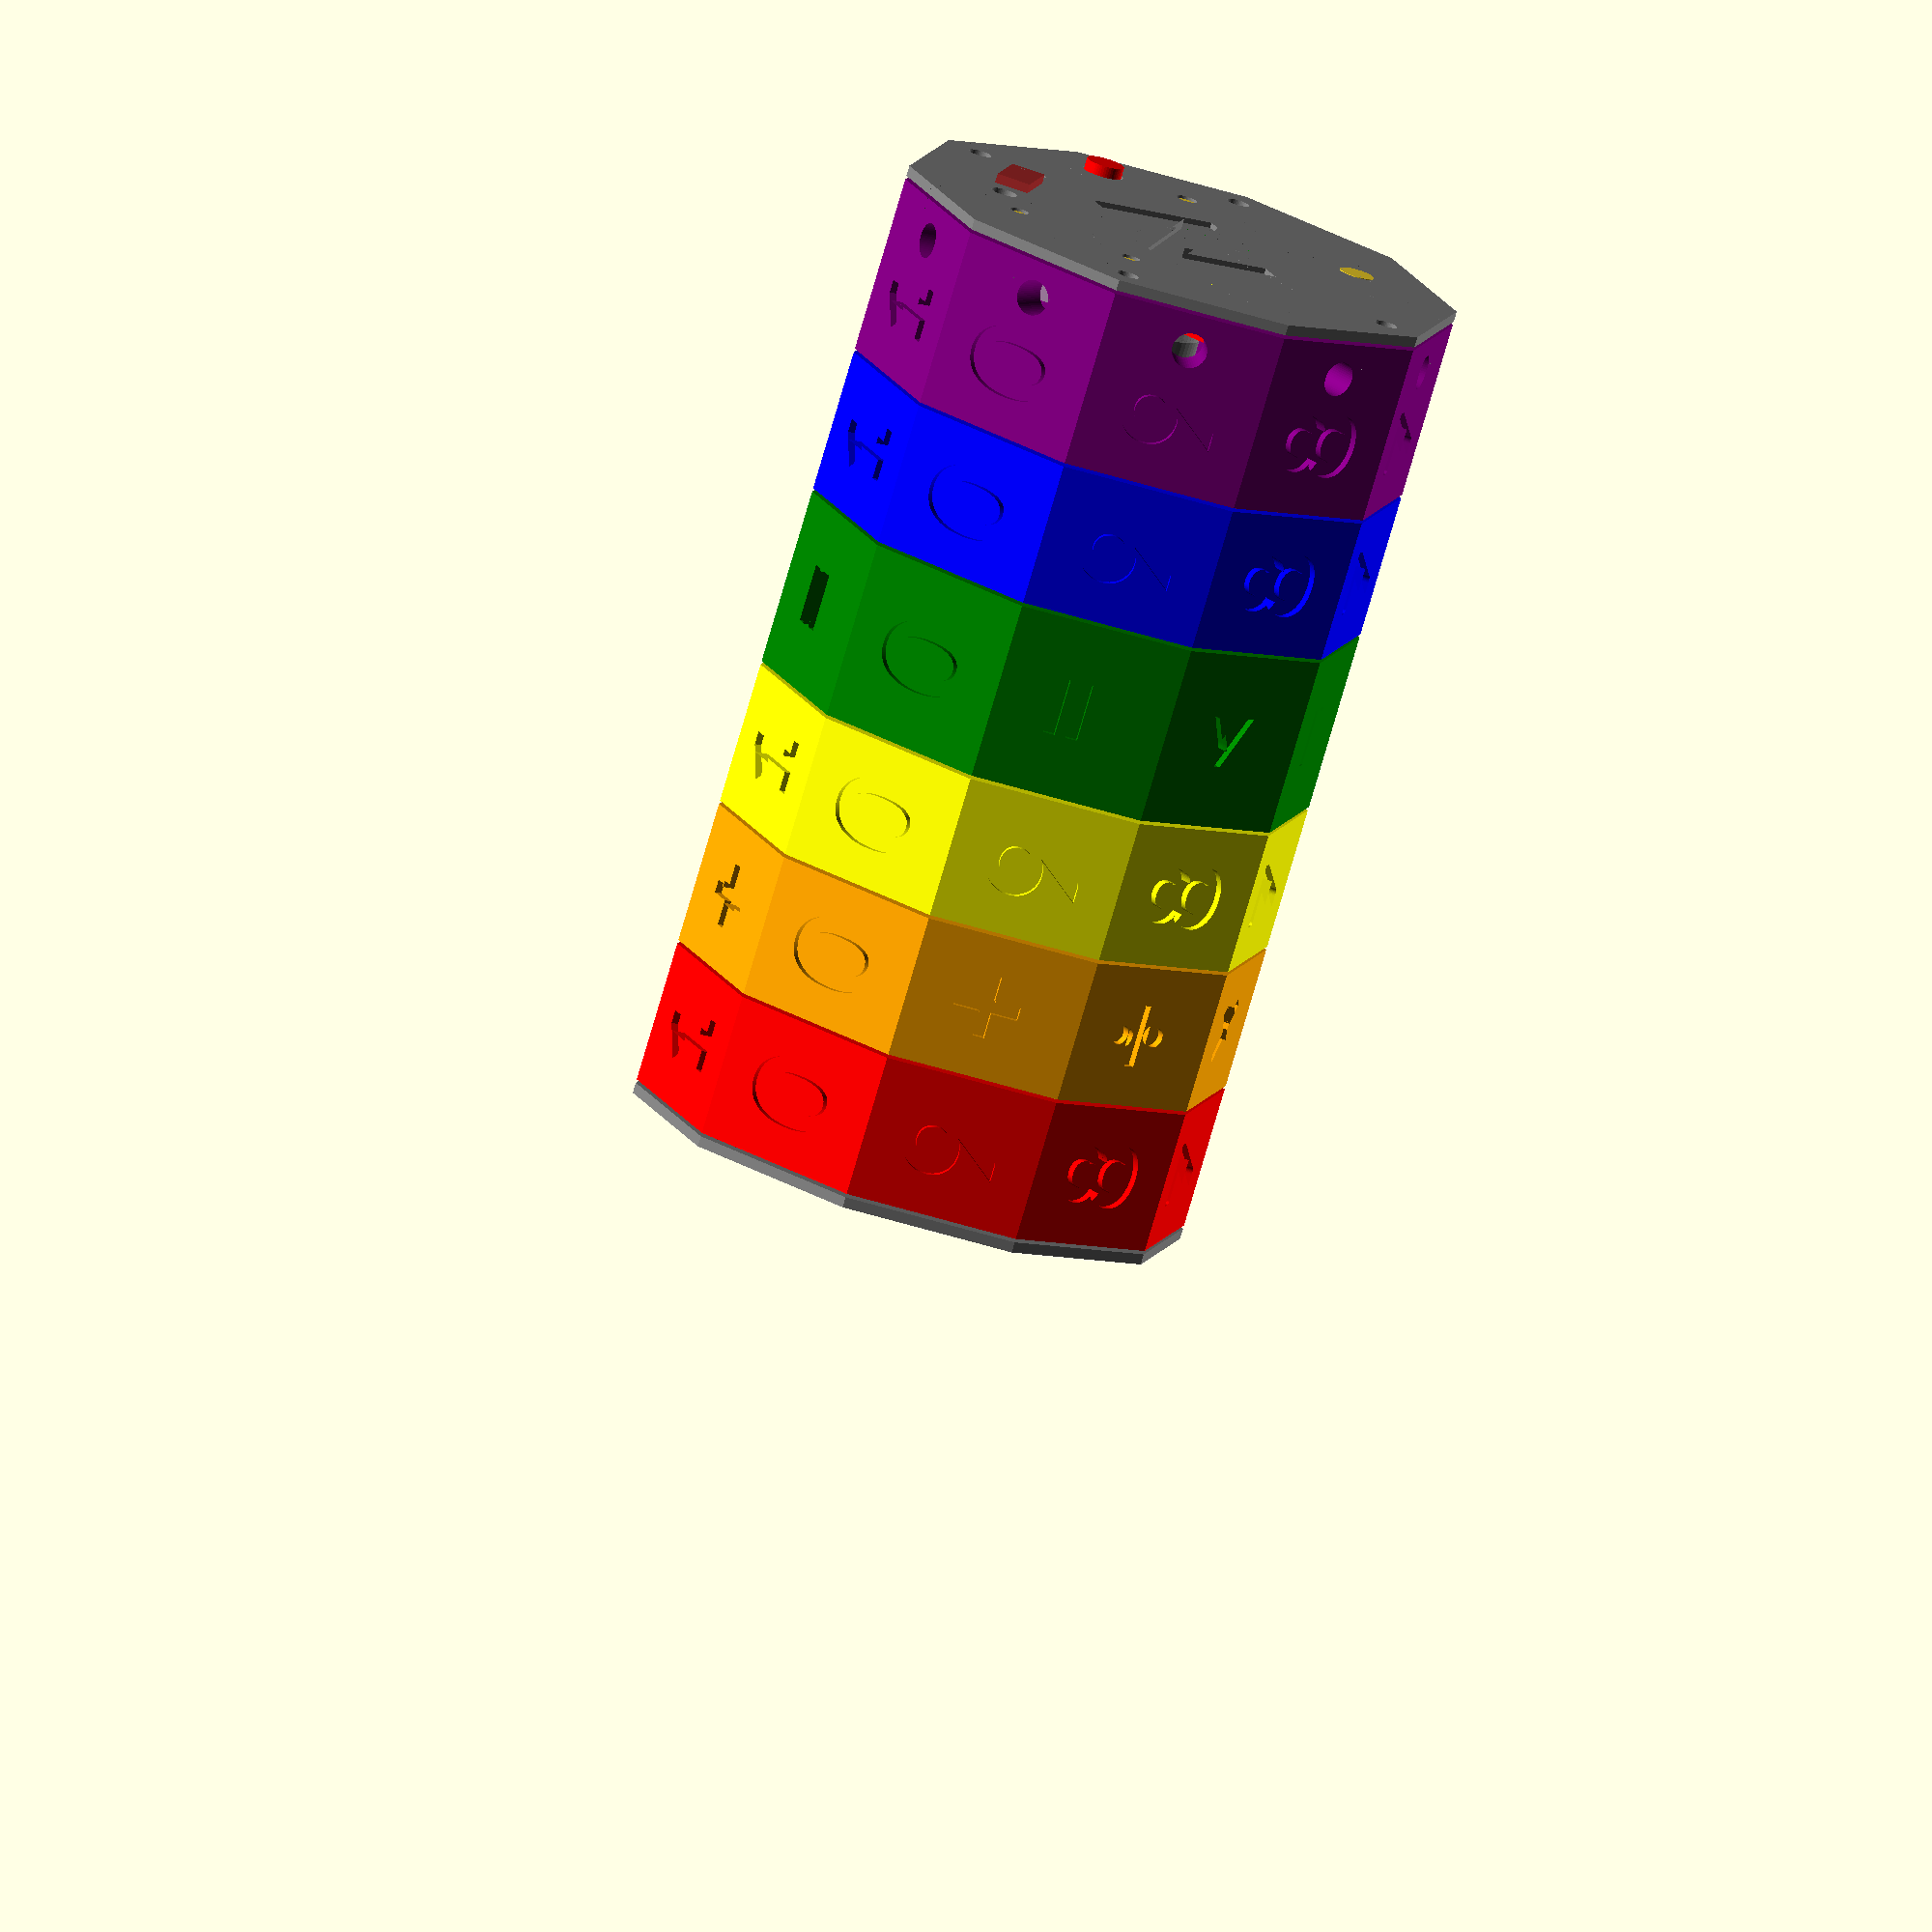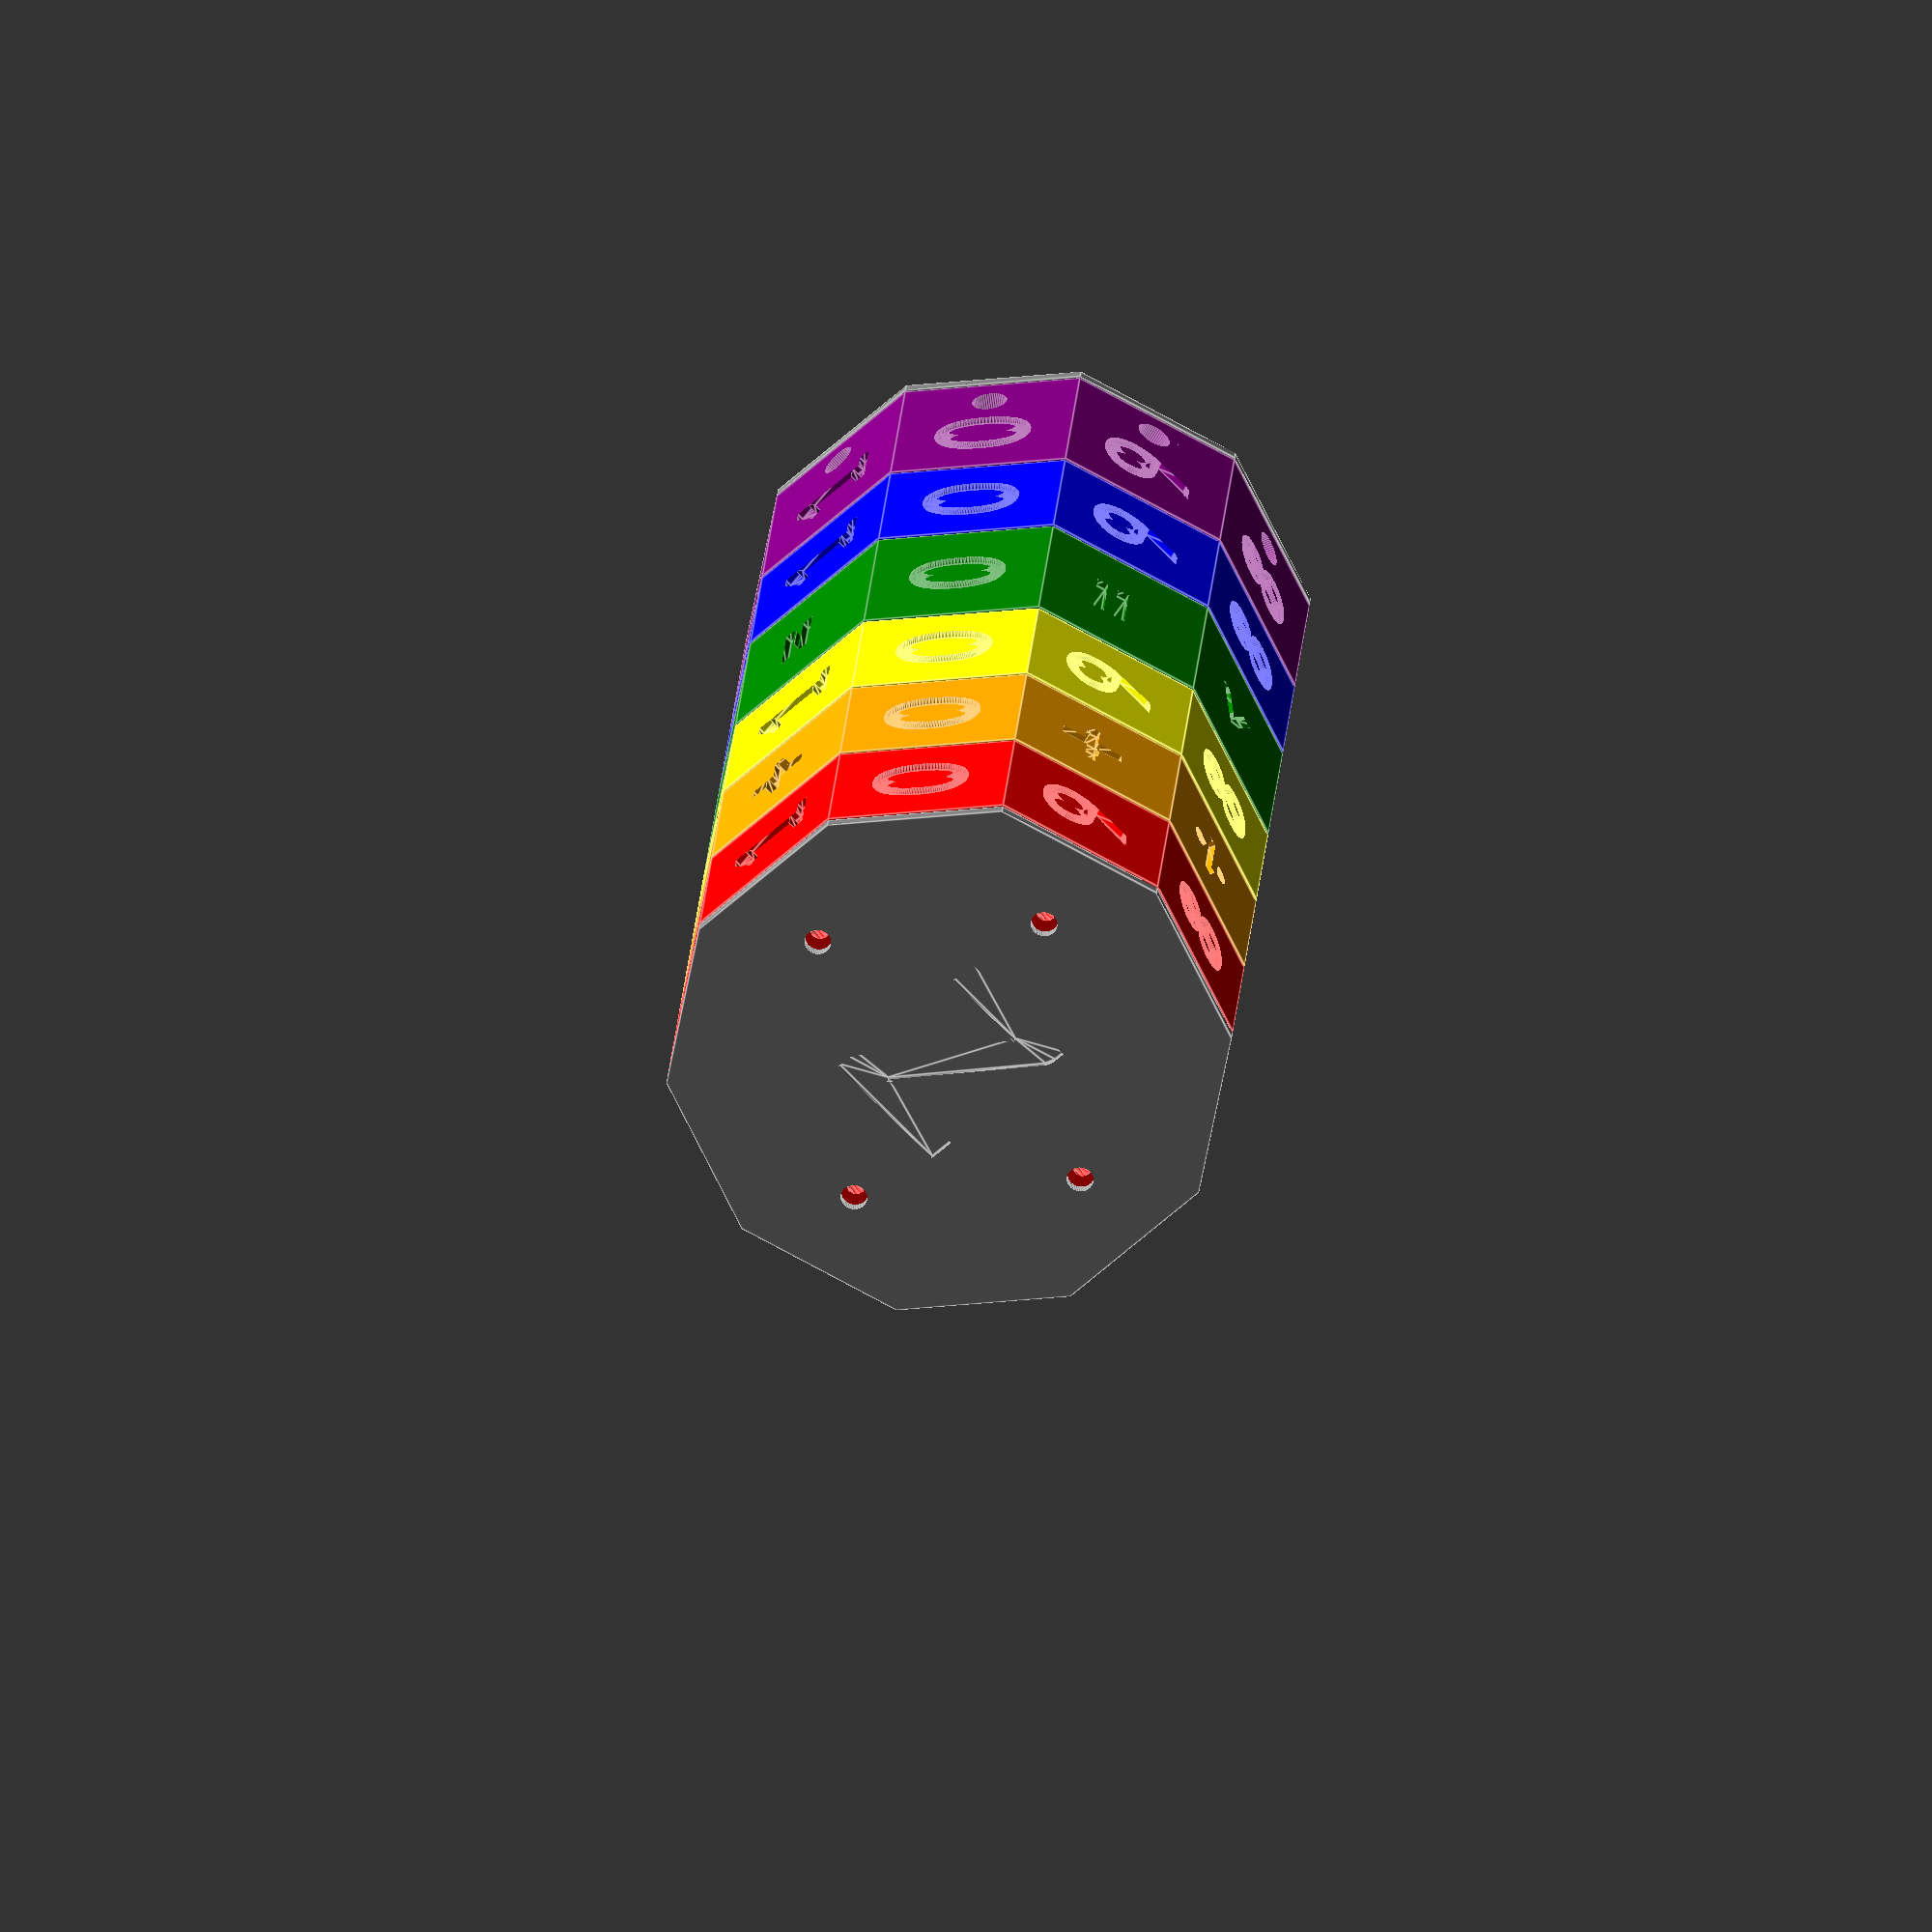
<openscad>
/* Electronic Math Spinner */

/* [Global] */

// Which part.
part = "all"; // [ring1a, ring1b, ring1c, ring2, ring3, insert, lid1, lid2]

/* [Hidden] */
function inch() = 25.4;

function ring_outer_diam() = 80;
function neopixel_led_height() = 8.7 - 1.0/*shoulder*/;
function pcb_size() = [40,48];
function lid1_thick() = 1.5;
function lid2_thick() = 1.5;
function lid2_wall_thick() = neopixel_led_height() - 1; // let 1mm protrude
function lid2_screw_foot() = 9;
function screw_4_40_tap() = 0.0860*inch(); // tap drill for 4-40 screw
function screw_4_40_clearance() = .1285 * inch(); // clearance drill for 4-40
function clearance() = 0.25;
$fn=50;

rotate([0,-90,0])
spinner_part(which=part);

module spinner_part(which="all") {
  slip_ring_height=17.3; // default slip ring height
  if (which=="all") {
    spacing=slip_ring_height + 3.5;
    translate([0,0,0*spacing - 10]) {
      color("purple") spinner_part("ring1c");
      spinner_electronics(pretty=true);
      color("grey") translate([0,0,-.5])
        spinner_part("lid2");
    }
    translate([0,0,1*spacing - 5]) {
      color("blue") spinner_part("ring1b");
    }
    translate([0,0,2*spacing - 5]) {
      color("green") spinner_part("ring3");
    }
    translate([0,0,3*spacing]) {
      color("yellow") spinner_part("ring1b");
    }
    translate([0,0,4*spacing]) {
      color("orange") spinner_part("ring2");
    }
    translate([0,0,5*spacing]) {
      color("red") spinner_part("ring1a");
      translate([0,0,0.5])
      color("grey") spinner_part("lid1");
    }
  }
  if (which=="insert") {
    spinner_insert();
  }
  if (which=="ring") {
    spinner_ring(slip_ring_height=slip_ring_height);
  }
  if (which=="ring1a") {
    // two variants: one with no_led = true, and one with
    // no_switch=true (which would hollow out a space for electronics)
    spinner_ring(label="0123456789", slip_ring_height=slip_ring_height);
  }
  if (which=="ring1b") {
    // internal ring.
    spinner_ring(label="0123456789", no_led=true, slip_ring_height=slip_ring_height);
  }
  if (which=="ring1c") {
    spinner_ring(label="0123456789", no_led=true, no_switch=true, extra_height=5, slip_ring_height=slip_ring_height);
  }
  if (which=="ring2") {
    spinner_ring(label="0+−×÷+−×÷+−", no_led=true, slip_ring_height=slip_ring_height);
  }
  if (which=="ring3") { // extra long (12-wire slip ring)
    spinner_ring(label="0=>=<=>=<=>=<=", no_led=true, slip_ring_height=slip_ring_height + 5);
  }
  if (which=="lid1") {
    spinner_lid1(); // lid for ring1a
  }
  if (which=="lid2") {
    spinner_lid2(); // lid for ring1c
  }
  if (which=="lid2a" || which=="lid2b") {
    // split lid2 in half so we can get highest quality print on text side
    split_plane = 0.6;
    intersection() {
      spinner_lid2();
      translate([0,0,-lid2_thick()+split_plane]) scale([1,1,which=="lid2a"?1:-1])
        translate([0,0,50]) cube([100,100,100], center=true);
    }
  }
  if (which=="shim") {
    cube([12,12,0.4]);
  }
  if (which=="ring-test") {
    intersection() {
      spinner_ring(no_feet=true, slip_ring_height=slip_ring_height);
      cylinder(d=32, h=100, $fn=10);
    }
  }
  if (which=="lid-test") {
    spinner_part("ring1c");
    spinner_electronics(pretty=true);
    spinner_part("lid2");
  }
}

module spinner_insert(slip_ring_diam=12.5, clearance=clearance()) {
  height = 14.5;
  switch_outer_diam = 18.5;
  switch_inner_diam = 17.5;
  flange1_width = 2.7;
  flange2_width = 6.9;
  flange3_width = 1.4;
  epsilon = 0.1;
  cl = clearance;

  difference() {
    union() {
      cylinder(d=switch_inner_diam - 2*cl, h=height);
      intersection() {
        cylinder(d=switch_outer_diam - 2*cl, h=height);
        union() {
          cube([3*switch_outer_diam, flange1_width - 2*cl, 3*height],
               center=true);
          cube([flange2_width - 2*cl, 3*switch_outer_diam, 3*height],
               center=true);
        }
      }
    }
    translate([0,0,-epsilon])
     cylinder(d=slip_ring_diam + 2*cl, h=height+2*epsilon);
    for (i=[1,-1]) scale([1,i,1])
     translate([-flange3_width/2 - cl,
                switch_inner_diam/2 - 0.5 - cl,
                -epsilon])
       cube([flange3_width + 2*cl, switch_inner_diam, height+2*epsilon]);
  }
}

module spinner_ring_tab(extra=0, extra_deep=0, clearance=clearance()) {
  cheat = 0.25; // increase this to make the tabs snap into place more
  tab_offset = 8.25;
  tab_height = 11.85 - tab_offset;
  tab_width = 3.8;
  tab_inner_diam = 21.5 - 2*.75;
  tab_thick = 2 + cheat;
  tab_stem_thick = 2;
  tab_stem_height = 4;
  epsilon = .1;
  cl = clearance;

  translate([0, tab_inner_diam/2 + cl - cheat, tab_offset + cl]) {
    // the angled cube which goes into the slot
    difference() {
      translate([-tab_width/2 + cl - extra, -extra, -extra - extra_deep])
        cube([tab_width - 2*cl + 2*extra, tab_thick + epsilon + 2*extra, tab_height - 2*cl + 2*extra + extra_deep]);
      if (extra==0) translate([-tab_width/2 - epsilon, .75, 0])
        scale([1,-1,1]) rotate([-25,0,0])
        cube([tab_width + 2*epsilon, 2, tab_height]);
    }
    // the stem which makes this flexible
    translate([-tab_width/2 + cl - extra, tab_thick - extra, -extra - extra_deep])
      cube([tab_width - 2*cl + 2*extra, tab_stem_thick + 3*extra, tab_height + tab_stem_height + extra + extra_deep + (extra>0 ? -epsilon : 0)]);
  }
}

module spinner_ring(ring_outer_diam=ring_outer_diam(), slip_ring_height=17.3, label="", no_feet=false, no_led=false, no_switch=false, extra_height=0, clearance=clearance()) {
  slip_ring_clearance = 3 + extra_height; // for routing wires
  pcb_clearance = 4; // length of switch pins
  pcb_thick = 1.7;
  pcb_size = pcb_size();
  standoff_offset = 4;
  standoff_screw_diam = screw_4_40_tap();
  standoff_screw_depth = 100; // easier to tap if holes go all the way through
  standoff_foot_diam = 7;
  alignment_hole_diam = 4;
  alignment_hole_head_diam = 5;
  alignment_hole_foot_diam = 6; /* >3.4 */;
  alignment_hole_offset = 6;
  letter_deep = 1;

  switch_clearance_diam = 32;
  switch_clearance_height = 6.8;
  switch_locator_height = 9;
  cl = clearance;
  $fn = 50;

  epsilon = .1;

  if (!no_switch)
    for(i=[-1,1]) scale([1,i,1])
      spinner_ring_tab(clearance=clearance);
  difference() {
    // outer decagon
    cylinder(d=ring_outer_diam, h=slip_ring_height+slip_ring_clearance, $fn=10);
    union() {
      // pcb top clearance
      if (!no_switch) translate([0,0,-epsilon])
        cylinder(d=sqrt(pcb_size.x*pcb_size.x + pcb_size.y*pcb_size.y)+2*cl,
                 h=2.5+epsilon);
      // alignment hole
      rotate([0,0,18])
      translate([0,ring_outer_diam/2 - alignment_hole_offset,-epsilon]) {
        cylinder(d=alignment_hole_diam + 2*cl, h=100);
        if (!no_led)
        translate([0, 0,
                   slip_ring_height+slip_ring_clearance-pcb_clearance+epsilon]){
          cylinder(d=alignment_hole_foot_diam + 2*cl, h=pcb_clearance+epsilon);
          translate([0,0,-9])
            cylinder(d=alignment_hole_head_diam + 2*cl, h=10);
          for (i=[0,-18]) rotate([0,0,i])
          translate([-alignment_hole_diam/2 - cl, 0, 0]) scale([1,-1,1])
            cube([alignment_hole_diam + 2*cl,
                ring_outer_diam/2 - alignment_hole_offset,
                pcb_clearance + epsilon]);
        }
      }
      // clearance for outside of switch
      if (!no_switch)
        translate([0,0,-epsilon])
        cylinder(d=switch_clearance_diam + 2*cl, h=switch_clearance_height+epsilon);
      // slip ring clearance
      translate([0,0,-epsilon])
        cylinder(d=18 + 2*cl, h=slip_ring_height+slip_ring_clearance+2*epsilon);
      // engagement w/ switch
      if (!no_switch) {
        for(i=[-1,1]) scale([1,i,1])
          spinner_ring_tab(extra=0.75, extra_deep=2, clearance=0);
        difference() {
          cylinder(d=21.5 + 2*cl, h=15);
          difference() {
            translate([0,0,50 + switch_locator_height])
              cube([100, 2.25 - 2*cl, 100], center=true);
            cylinder(d=20.5 + 2*cl, h=101, center=true);
          }
        }
      }
      // pcb cutout
      translate([0, 0, slip_ring_height + slip_ring_clearance - pcb_clearance]){
        difference() {
          translate([-pcb_size.x/2 - cl, -pcb_size.y/2 - cl, 0])
            cube([pcb_size.x + 2*cl, pcb_size.y + 2*cl, pcb_clearance + epsilon]);
          if (!no_feet) for (i=[1,-1]) for (j=[-1,1]) scale([i,j,1])
            translate([-pcb_size.x/2 + standoff_offset,
                       -pcb_size.y/2 + standoff_offset,
                       -epsilon]) {
              cylinder(d=standoff_foot_diam, h=pcb_clearance-pcb_thick+epsilon);
            }
        }
      }
      // screw holes for pcb feet
      for (i=[1,-1]) for (j=[-1,1]) scale([i,j,1])
        translate([-pcb_size.x/2 + standoff_offset,
                   -pcb_size.y/2 + standoff_offset,
                   slip_ring_height + slip_ring_clearance - pcb_clearance
                    - standoff_screw_depth])
          cylinder(d=standoff_screw_diam + 2*cl,
                   h=standoff_screw_depth + pcb_clearance);
      // lettering on outside
      if (label != "") {
        for (i=[0:9]) rotate([0,0,i*36]) {
          letter = label[i];
          apothem = (ring_outer_diam/2)*cos(180/10/*sides*/);
          translate([0,apothem-letter_deep,(slip_ring_height+slip_ring_clearance-extra_height)/2 + extra_height]) {
            if (no_switch) {
              translate([0,0,-10]) rotate([-90,0,0])
                translate([0,0,letter_deep - ring_outer_diam/2])
                cylinder(d=5,h=ring_outer_diam);
            }
            rotate([-90,0,0]) rotate([0,0,90]) linear_extrude(height=2*letter_deep)
              text(text=letter,
                   size=ring_outer_diam/6,
                   halign="center", valign="center",
                   font="Lato:style=Bold");
          }
        }
      }
      if (no_switch) { // hollow out ring for electronics
        bottom_wall_thick = 2;
        outer_wall_thick = lid2_wall_thick();
        alignment_depth = 20;
        spinner_lid2_screws(ring_outer_diam=ring_outer_diam,
                            d=screw_4_40_tap());
        spinner_electronics(extra=clearance, pretty=false);
        difference() {
          union() {
            translate([0,0,-epsilon])
              cylinder(d=ring_outer_diam - 2*outer_wall_thick,
                       h=slip_ring_height+slip_ring_clearance+epsilon
                       - pcb_clearance - bottom_wall_thick,
                       $fn=10);
          }
          // lid feet
          spinner_lid2_screws(ring_outer_diam=ring_outer_diam,
                              d=lid2_screw_foot());
          // pcb feet (extended)
          for (i=[1,-1]) for (j=[-1,1]) scale([i,j,1])
            translate([-pcb_size.x/2 + standoff_offset,
                       -pcb_size.y/2 + standoff_offset,
                       slip_ring_height + slip_ring_clearance
                       - 13 /* 1/2in long screws */])
              cylinder(d=standoff_foot_diam + 2*cl, h = 13 + epsilon);
          // led alignment hole, extended
          rotate([0,0,18])
          translate([0,ring_outer_diam/2 - alignment_hole_offset,
                     epsilon + (slip_ring_height + slip_ring_clearance)
                     -alignment_depth])
            cylinder(d=10, h=100);
          // power switch support
          rotate([0,0,-1.5*36]) translate([0,-30.5,epsilon])
            cylinder(d=12-epsilon,h=slip_ring_height+slip_ring_clearance);
        }
        rotate([0,0,18])
        translate([0,ring_outer_diam/2 - alignment_hole_offset,
                     slip_ring_height + slip_ring_clearance -
                     alignment_depth]) {
          translate([0,0,-epsilon])
            cylinder(d=alignment_hole_head_diam + 2*cl, h=10+epsilon);
          scale([1,1,-1])
            cylinder(d=alignment_hole_foot_diam + 2*cl,
                     h=2*alignment_depth);
        }
      }
    }
  }
}

module spinner_lid1(ring_outer_diam=ring_outer_diam(), slip_ring_height=17.3, clearance=clearance()) {
  ring_height = slip_ring_height + 3/*slip_ring_clearance*/;
  // alignment feature fits in the PCB cutout
  lid_thick = lid1_thick();
  pcb_size = pcb_size();
  standoff_offset = 4; // XXX copied from above
  screw_diam = screw_4_40_clearance();
  letter_deep = 0.75;
  epsilon = .1;
  cl = clearance;

  translate([0,0,ring_height]) {
    // alignment feature that fits into cutout in pcb
    translate([0,0,-1.6])
      cylinder(d=18.6 - 2*cl, h=1.6 /* pcb thickness */ + epsilon);
    difference() {
      // main lid
      cylinder(d=ring_outer_diam, h=lid_thick, $fn=10);
      // screw holes that line up with pcb mounting holes
      for (i=[1,-1]) for (j=[-1,1]) scale([i,j,1]) {
        translate([-pcb_size.x/2 + standoff_offset,
                   -pcb_size.y/2 + standoff_offset,
                   -epsilon]) {
          cylinder(d=screw_diam+2*cl, h=lid_thick+2*epsilon, $fn=48);
        }
      }
      // Z for zachary
      translate([0,0,lid_thick]) rotate([0*180,0,-1.5*36])
        linear_extrude(height=2*letter_deep, center=true)
        text(text="Z", size=25, halign="center", valign="center",
             font="Lato:style=Bold");
    }
  }
}

module spinner_lid2(ring_outer_diam=ring_outer_diam(), clearance=clearance()) {
  outer_wall_thick = lid2_wall_thick();
  lid_thick = lid2_thick();
  epsilon = .1;
  cl = clearance;
  difference() {
    // lid
    translate([0,0,-lid_thick])
      cylinder(d=ring_outer_diam, h=lid_thick, $fn=10);
    // screw holes to connect w/ ring
    spinner_lid2_screws(ring_outer_diam=ring_outer_diam,
                        d=screw_4_40_clearance());
    // hollow out a place for the power switch
    spinner_electronics(extra=clearance, pretty=false, labels=true);
  }
  difference() {
    union() {
      translate([0,0,-epsilon])
        cylinder(d=ring_outer_diam - 2*outer_wall_thick - 2*cl,
                 h=epsilon + 2, $fn=10);
      translate([23,-5,0])
       cube([5,10,3]);
      translate([10,-20.5,0])
       cube([10,41,3]);
    }
    difference() {
      union() {
        translate([0,0,-2*epsilon])
          cylinder(d=ring_outer_diam - 2*outer_wall_thick - 2*cl - 2*lid_thick,
                   h=2*epsilon + 10, $fn=10);
        for (i=[0:4]) rotate([0,0,i*36])
          cube([7.5,ring_outer_diam,10], center=true);
      }
      translate([4,0,0])
      cube([9,55,3*epsilon + 12], center=true);
      translate([12,0,0])
        cube([32,40,3*epsilon + 12], center=true);
    }
    spinner_electronics(extra=clearance, pretty=false, lid=true);
    spinner_lid2_screws(ring_outer_diam=ring_outer_diam,
                        d=lid2_screw_foot() + 2*cl);
  }
}

module spinner_lid2_screws(ring_outer_diam=ring_outer_diam(), d=screw_4_40_tap()) {
  outer_wall_thick = lid2_wall_thick();
  inset = -outer_wall_thick/2 + 2;
  num = 2;
  cheat = 18;
  pos = [0,90-cheat,180,270-cheat];
  //pos = [0,90,180,270];
  //pos = [0,120,240];
  for(p=pos) rotate([0,0,90 + p])
    translate([0,ring_outer_diam/2 - outer_wall_thick - inset,-10])
      cylinder(d=d, h=100);
}

module spinner_electronics(extra=0, slip_ring_height=17.3, extra_height=5, clearance=clearance(), pretty=false, labels=false, lid=false) {
  // copied from params for ring1c
  slip_ring_clearance = 3 + extra_height;
  total_thick = slip_ring_height + slip_ring_clearance;
  lid_thick = lid2_thick();
  z_letter_deep = 0.75;
  letter_deep = 0.4;
  epsilon = .1;
  cl = clearance;

  translate([0,0,20.3+5+15-29]) {
    // slip ring
    color("grey") cylinder(d=12.5+2*extra,h=29);
    %if (pretty)
      translate([0,0,-3]) cylinder(d=12.5+2*extra,h=3); // wiring area
  }
  translate([-16-extra,-51/2-extra,0]) rotate([0,0,0]) {
    usb_extra = lid ? 13 : 0;
    // feather 328p
    color("blue") cube([23+2*extra,51+2*extra,pretty ? 1.6 : (8+extra)]);
    color("grey") translate([23/2-9/2,-usb_extra,0]) // usb connector
      cube([9+2*extra,7+usb_extra+2*extra,4.3+1.6+extra]);
    %if (pretty)
      translate([0,0,1.6]) cube([23,51,8-1.6]);
    // mounting screws
    translate([23/2 + extra, 51/2 + extra, -lid_thick-epsilon]) {
      for (j=[1,-1]) {
        if (j<0) translate([j*0.7*inch()/2,-1.8*inch()/2,0])
          cylinder(d=0.1*inch()+2*cl, h = lid_thick + 8 + 2*epsilon);
        translate([j*0.75*inch()/2,1.8*inch()/2,0])
          cylinder(d=0.09*inch()+2*cl, h = lid_thick + 8 + 2*epsilon);
      }
    }
  }
  translate([-2.5-extra,-36/2-extra,1.6])
    // battery (attach to the lid w/ double-sided tape)
    color("red") cube([29+2*extra,36+2*extra,4.75+extra]);
  // 5V power boost for LEDs
  translate([0,-23,total_thick-1.7/*pcb_thick*/-21.65])
  rotate([0,-90,-90]) translate([-2*extra,-28.3/2-extra,-5.4-extra]) {
    color("purple") cube([21.65+10*extra,28.3+2*extra,5.4/*7 w/ JST*/+2*extra]);
    // JST connector
    translate([21.65/2-(extra>0?10:0),28.3-8.1,5.4-7])
      cube([8+2*extra+(extra>0?10:0),8.1+2*extra,7+2*extra]);
  }
  // switch button is 2.6mm tall unpressed, 1mm pressed. So 0.6mm of lid
  // thickness should be fine.
  switch_inset = 0.6;
  rotate([0,0,-1.5 * 36]) translate([0,-30.5,-lid_thick+switch_inset]) {
    rotate([0,0,-8]) {
    // power switch
    color("green") translate([-6-extra,-6-extra,0])
      cube([12+2*extra,12+2*extra,6.8+extra]);
    translate([0,0,-2.6-10*extra])
    color("red") cylinder(d=5.4+2*extra, h=2.6+10*extra+epsilon);
    }
    if (labels && false) {
    translate([0,4.5,-switch_inset]) rotate([180,0,0])
    linear_extrude(height=2*letter_deep, center=true)
    text(text="POWER", size=3, halign="center", valign="top",
         font="Lato:style=Bold");
    }
  }
  // screw holes for panel mount usb jack
  translate([-23.5,7.5,-lid_thick-epsilon]) rotate([0,0,-18]) {
    jack_height = 5 + extra;
    if (!pretty) for (i=[1,-1]) translate([0,9*i,0])
      cylinder(d=screw_4_40_clearance() + 2*cl, h=lid_thick+2*epsilon);
    color("brown") {
      cube([4.3+cl*2,9+cl*2,2*(lid_thick+2*epsilon)], center=true);
      // jack cutout depth is really 0.8, but we'll use 1mm for extra strength
      translate([0,0,1/*jack cutout depth*/+epsilon]) {
        translate([0,0,jack_height/2])
          cube([7.8+extra,24.9+extra,jack_height], center=true);
        translate([0,0,25.6/2 + extra/2])
          cube([9.9+extra,11.25+extra,25.6 + extra], center=true);
        if (extra>0) // XXX is this cutout necessary?
          translate([0,-(11.25+2*extra)/2,10])
          cube([20,11.25+2*extra,30]);
      }
    }
    if (labels && false) {
      translate([-4,0,epsilon]) rotate([180,0,-90])
      linear_extrude(height=2*letter_deep, center=true)
      text(text="CHARGE", size=3, halign="center", valign="bottom",
           font="Lato:style=Bold");
    }
  }
  // charge status LED (T-1, 3mm)
  translate([16.75,-21.1,-lid_thick-0.6]) {
    cylinder(d=4.4+2*cl, h=4.8);
    translate([0,0,2.4-cl]) cylinder(d=5.15+2*cl, h=2.4+1/*extra*/);
  }
  // Z for zachary
  if (labels) {
    translate([0,0,-lid_thick]) rotate([180,0,-1.5*36])
      linear_extrude(height=2*z_letter_deep, center=true)
      text(text="Z", size=25, halign="center", valign="center",
           font="Lato:style=Bold");
  }
  // snap brackets for power switch?
}

</openscad>
<views>
elev=323.0 azim=299.2 roll=305.0 proj=o view=solid
elev=31.5 azim=302.3 roll=278.6 proj=o view=edges
</views>
